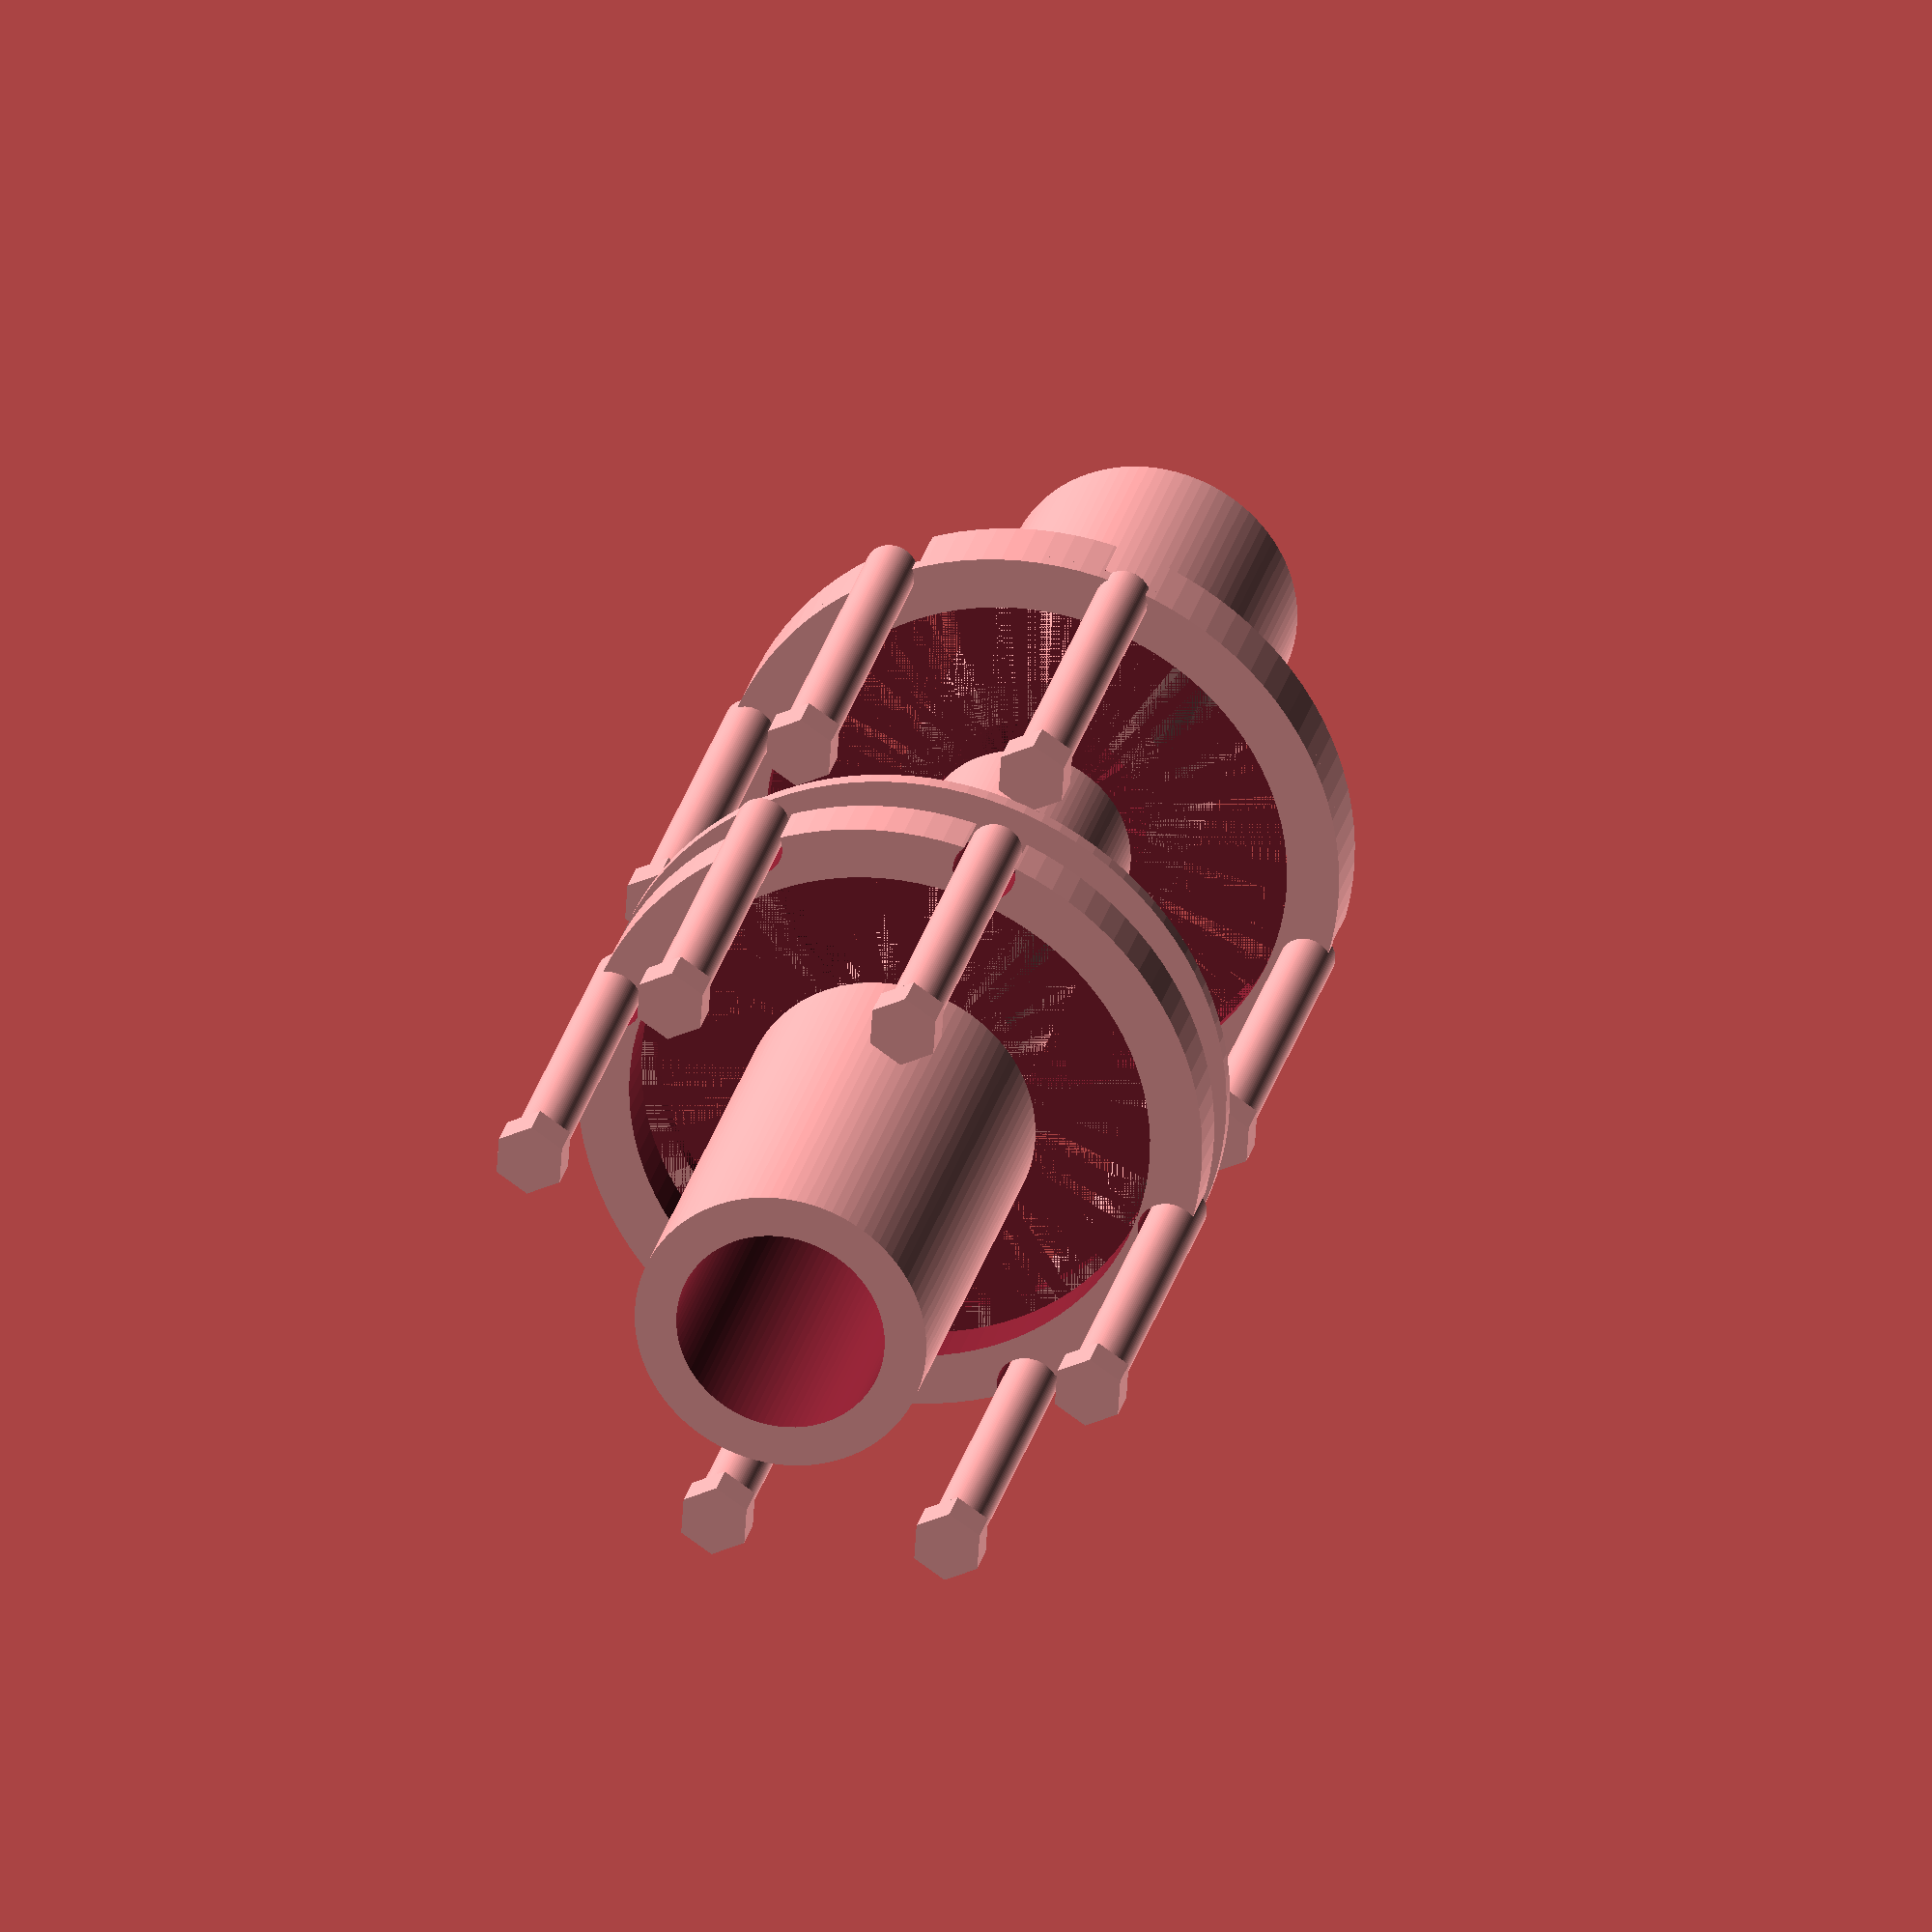
<openscad>

// Parameters
shaft_diameter = 20;
shaft_length = 45; // Reduced length to match original model
flange_diameter = 60;
flange_thickness = 5;
spacer_ring_diameter = 60;
spacer_ring_thickness = 1.5; // Reduced thickness to match original model
bolt_diameter = 5;
bolt_length = 35; // Increased length to match original model
nut_diameter = 7; // Reduced size to match original model
nut_thickness = 3.5; // Reduced thickness to match original model
bolt_hole_radius = 3;
bolt_hole_positions = [
    [20, 20],
    [-20, 20],
    [-20, -20],
    [20, -20],
    [0, 30], // Added additional bolt holes to match original model
    [0, -30] // Added additional bolt holes to match original model
];

// Components
module central_shaft() {
    cylinder(h = shaft_length, d = shaft_diameter, $fn = 100);
}

module input_shaft() {
    difference() {
        cylinder(h = shaft_length, d = shaft_diameter + 8, $fn = 100); // Reduced diameter to match original model
        translate([0, 0, -1]) cylinder(h = shaft_length + 2, d = shaft_diameter, $fn = 100);
    }
}

module output_shaft() {
    difference() {
        cylinder(h = shaft_length, d = shaft_diameter + 8, $fn = 100); // Reduced diameter to match original model
        translate([0, 0, -1]) cylinder(h = shaft_length + 2, d = shaft_diameter, $fn = 100);
    }
}

module spacer_ring() {
    difference() {
        cylinder(h = spacer_ring_thickness, d = spacer_ring_diameter, $fn = 100);
        cylinder(h = spacer_ring_thickness + 1, d = spacer_ring_diameter - 10, $fn = 100);
    }
}

module flange_plate() {
    difference() {
        cylinder(h = flange_thickness, d = flange_diameter, $fn = 100);
        cylinder(h = flange_thickness + 1, d = flange_diameter - 10, $fn = 100);
        for (pos = bolt_hole_positions) {
            translate([pos[0], pos[1], -1]) cylinder(h = flange_thickness + 2, r = bolt_hole_radius, $fn = 100);
        }
    }
}

module bolt() {
    cylinder(h = bolt_length, d = bolt_diameter, $fn = 100);
}

module nut() {
    cylinder(h = nut_thickness, d = nut_diameter, $fn = 6);
}

// Assembly
translate([0, 0, 0]) input_shaft();
translate([0, 0, shaft_length]) flange_plate();
translate([0, 0, shaft_length + flange_thickness]) spacer_ring();
translate([0, 0, shaft_length + flange_thickness + spacer_ring_thickness]) central_shaft();
translate([0, 0, shaft_length * 2 + flange_thickness + spacer_ring_thickness]) spacer_ring();
translate([0, 0, shaft_length * 2 + flange_thickness * 2 + spacer_ring_thickness * 2]) flange_plate();
translate([0, 0, shaft_length * 2 + flange_thickness * 2 + spacer_ring_thickness * 2 + flange_thickness]) output_shaft();

// Bolts and Nuts
for (pos = bolt_hole_positions) {
    translate([pos[0], pos[1], shaft_length + flange_thickness]) bolt();
    translate([pos[0], pos[1], shaft_length + flange_thickness + bolt_length]) nut();
    translate([pos[0], pos[1], shaft_length * 2 + flange_thickness * 2 + spacer_ring_thickness * 2]) bolt();
    translate([pos[0], pos[1], shaft_length * 2 + flange_thickness * 2 + spacer_ring_thickness * 2 + bolt_length]) nut();
}


</openscad>
<views>
elev=152.7 azim=153.7 roll=166.9 proj=o view=wireframe
</views>
